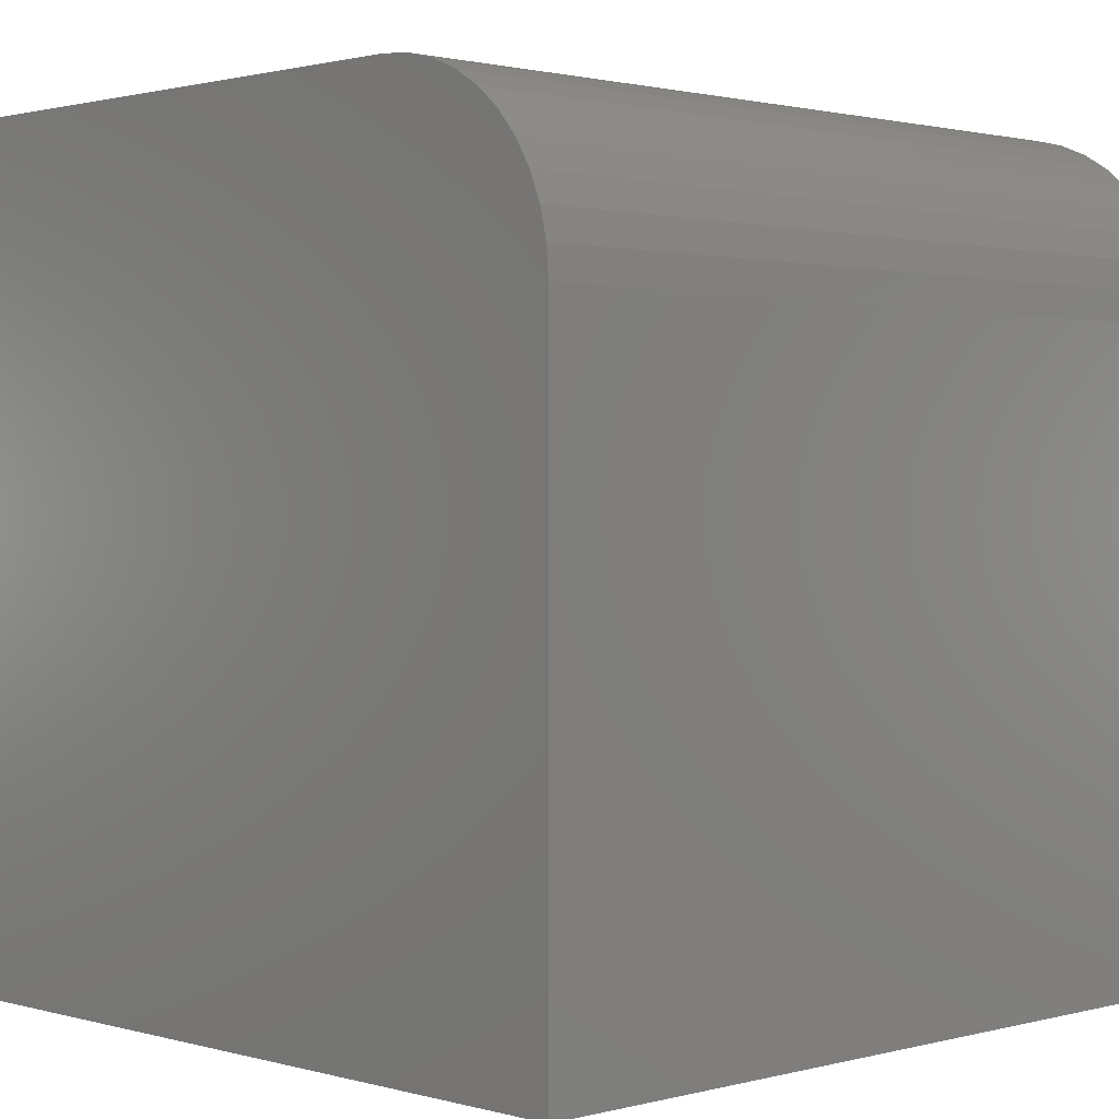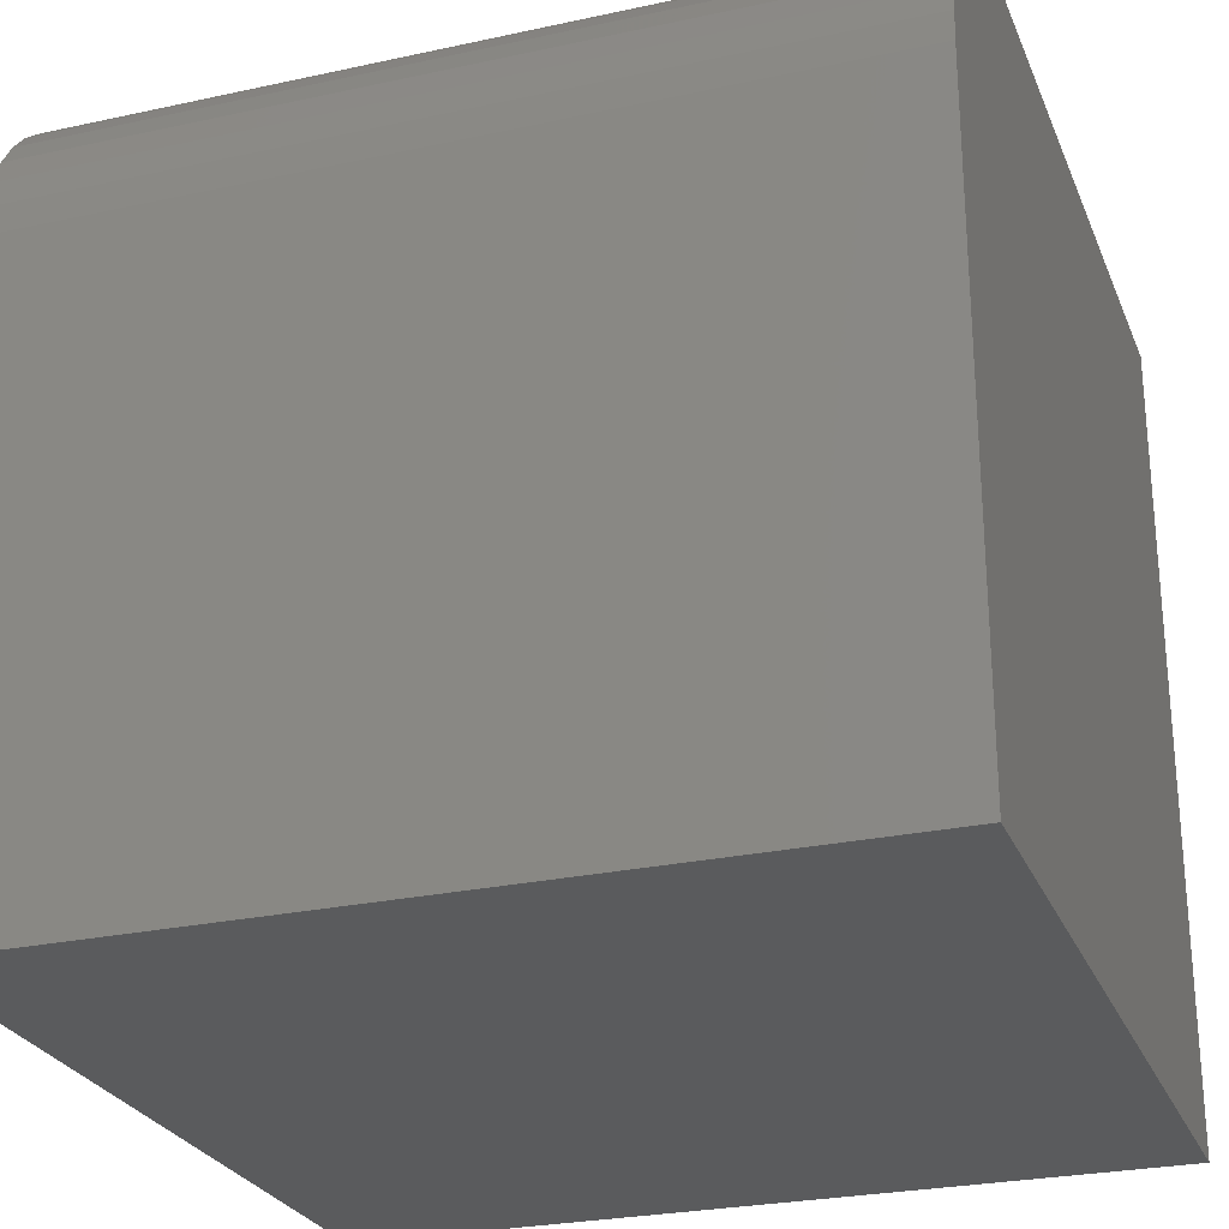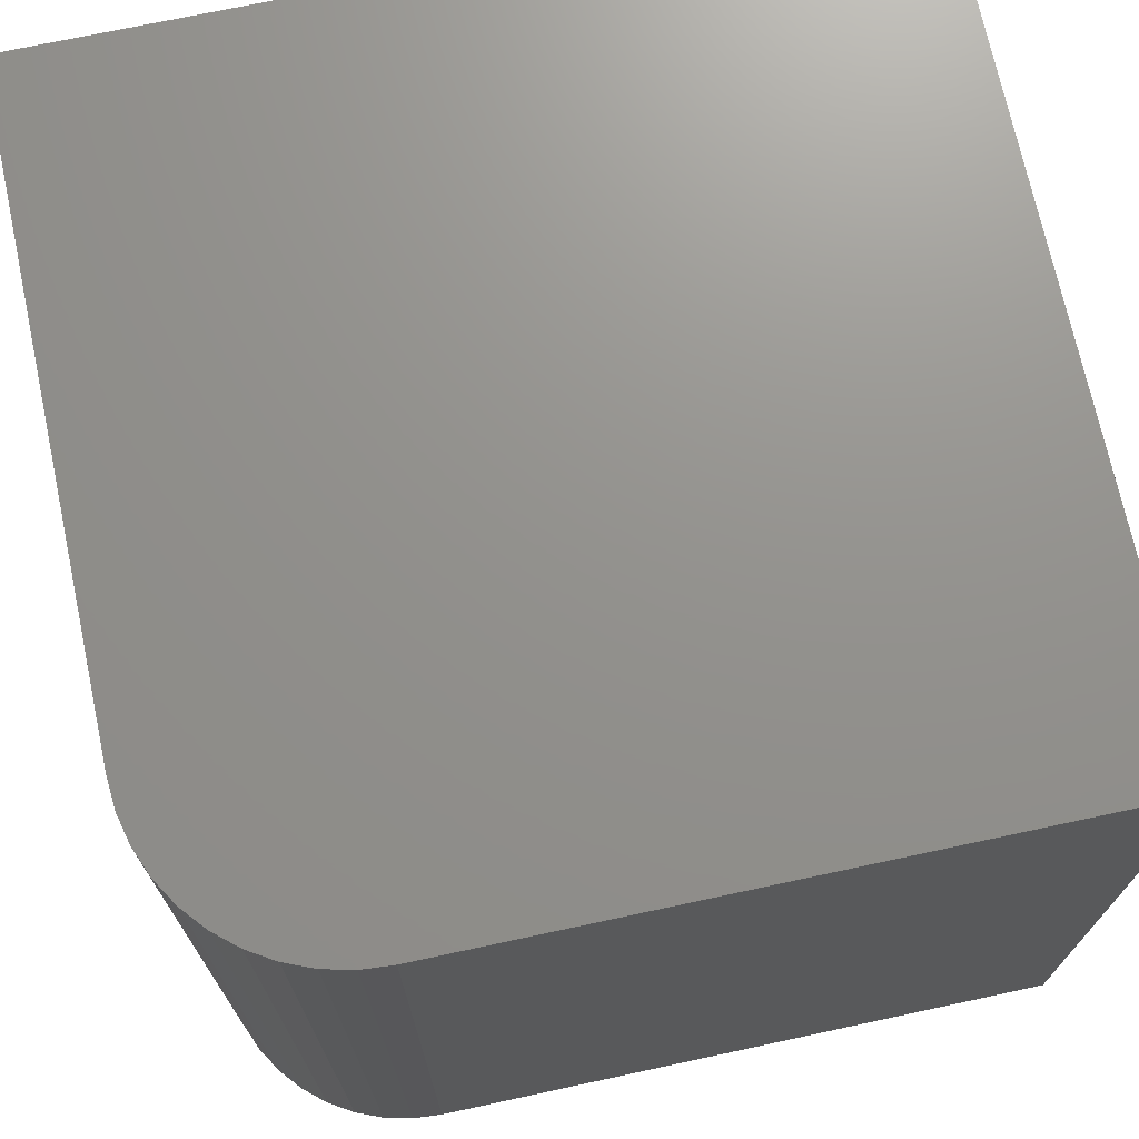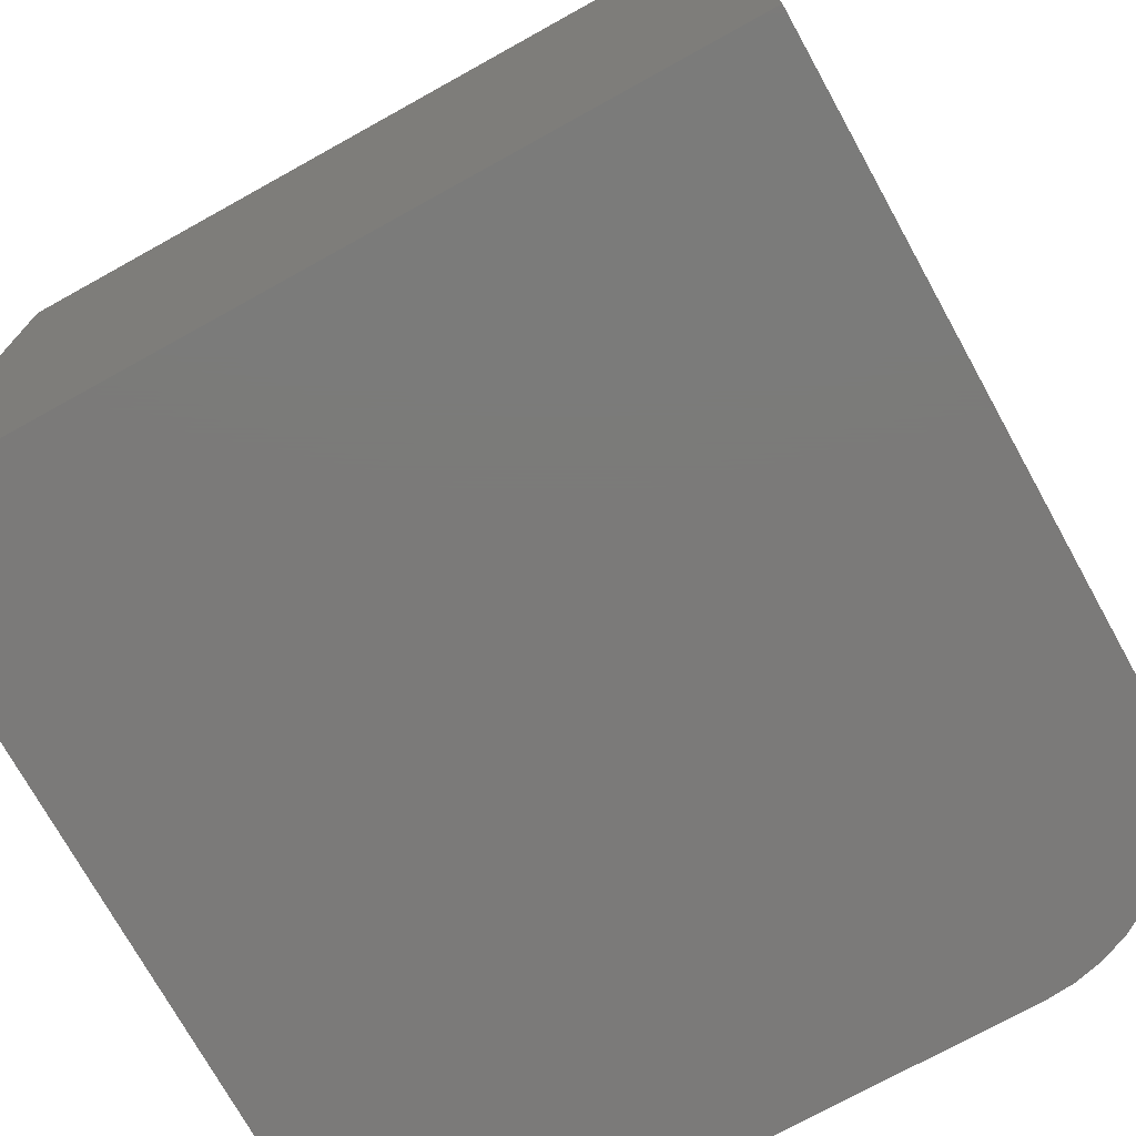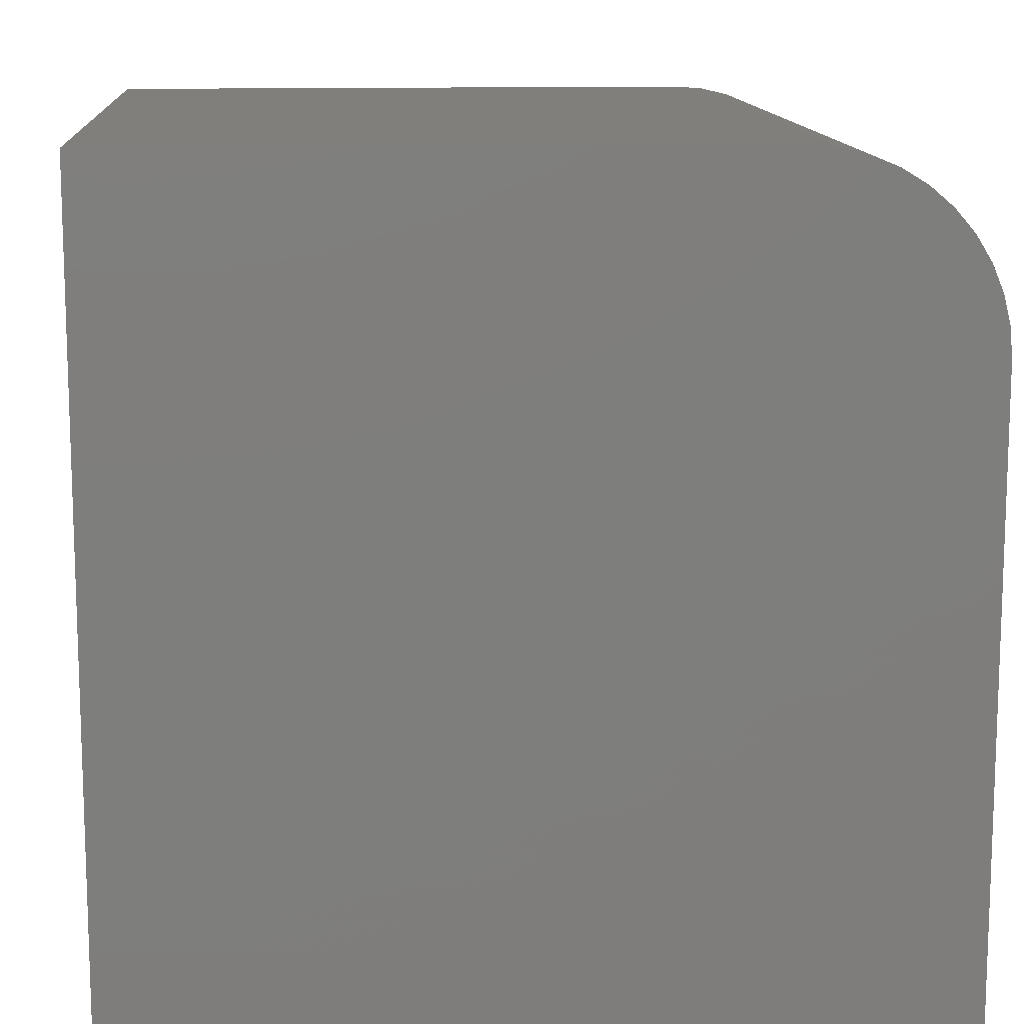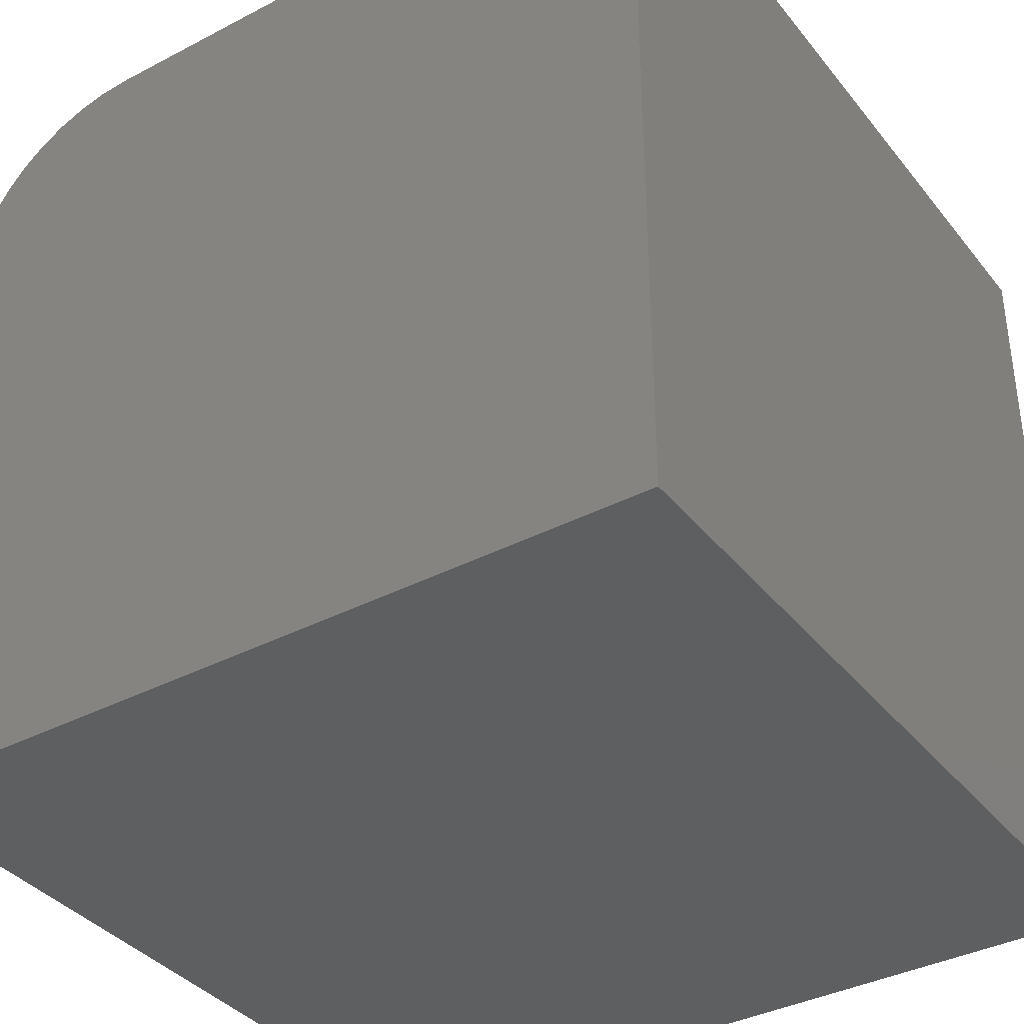
<metadata>
{"format":"stl","ext":"stl","renderer":"f3d","projection":"perspective","resolution":1024,"background":"white","views":[{"elev":1.3,"azim":-134.2,"up":"+Z"},{"elev":-26.3,"azim":-71.0,"up":"+Z"},{"elev":71.8,"azim":-12.1,"up":"+Y"},{"elev":-73.8,"azim":-151.0,"up":"+Y"},{"elev":12.5,"azim":175.9,"up":"+Z"},{"elev":-37.4,"azim":33.8,"up":"+Z"}]}
</metadata>
<code>
# stl→obj: 28 verts, 52 faces
v 0 10 7.686
v 0 10 0
v 0 0 7.686
v 0 0 0
v 2.314 0 10
v 10 0 10
v 2.314 10 10
v 10 10 10
v 10 10 0
v 10 0 0
v 0.1133 10 8.401
v 0.2522 10 8.736
v 1.264 10 9.748
v 1.599 10 9.887
v 1.952 10 9.972
v 0.02849 10 8.048
v 0.442 10 9.046
v 0.6778 10 9.322
v 0.9539 10 9.558
v 1.952 0 9.972
v 1.264 0 9.748
v 0.9539 0 9.558
v 0.6778 0 9.322
v 0.442 0 9.046
v 0.2522 0 8.736
v 0.1133 0 8.401
v 1.599 0 9.887
v 0.02849 0 8.048
f 1 2 3
f 3 2 4
f 5 6 7
f 7 6 8
f 9 8 10
f 10 8 6
f 2 9 4
f 4 9 10
f 9 2 8
f 8 2 1
f 11 12 13
f 14 15 1
f 1 15 7
f 1 7 8
f 14 1 13
f 13 1 16
f 13 16 11
f 12 17 13
f 13 17 18
f 13 18 19
f 3 4 10
f 10 6 3
f 3 6 5
f 3 5 20
f 21 22 23
f 23 24 21
f 21 24 25
f 21 25 26
f 20 27 3
f 3 27 21
f 3 21 28
f 28 21 26
f 1 3 28
f 1 28 16
f 16 28 26
f 16 26 11
f 11 26 25
f 11 25 12
f 12 25 24
f 12 24 17
f 17 24 23
f 17 23 18
f 18 23 22
f 18 22 19
f 19 22 21
f 19 21 13
f 13 21 27
f 13 27 14
f 14 27 20
f 14 20 15
f 15 20 5
f 15 5 7

</code>
